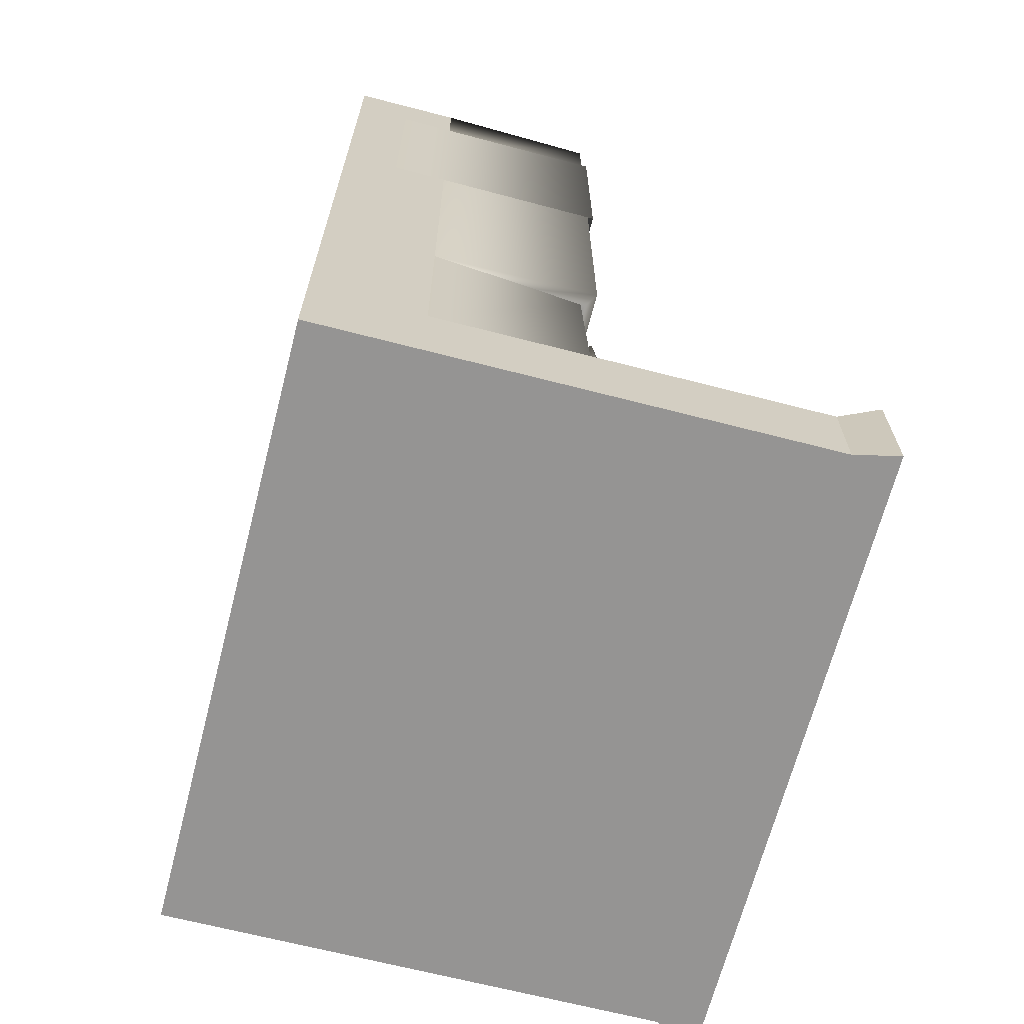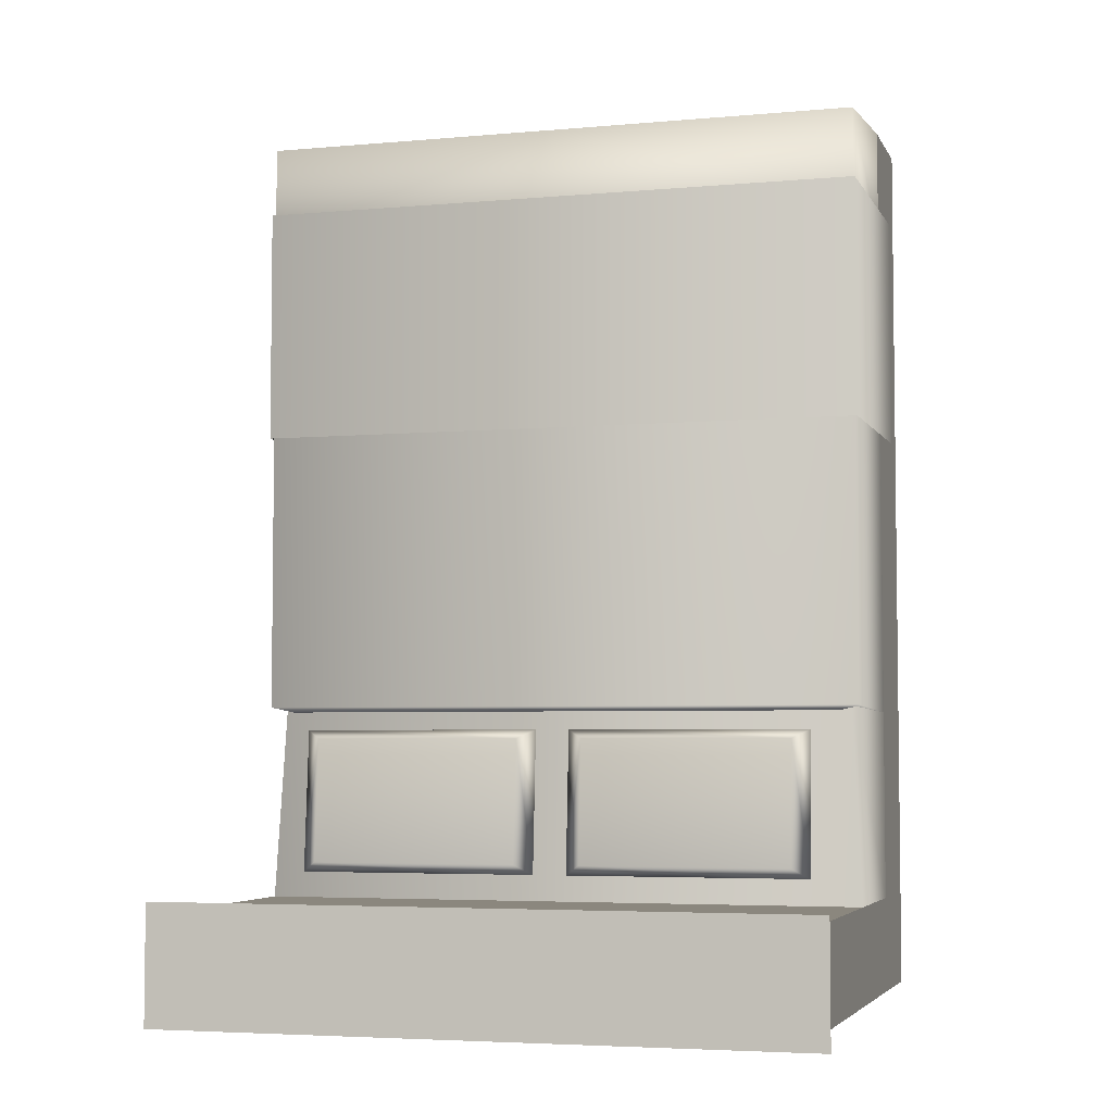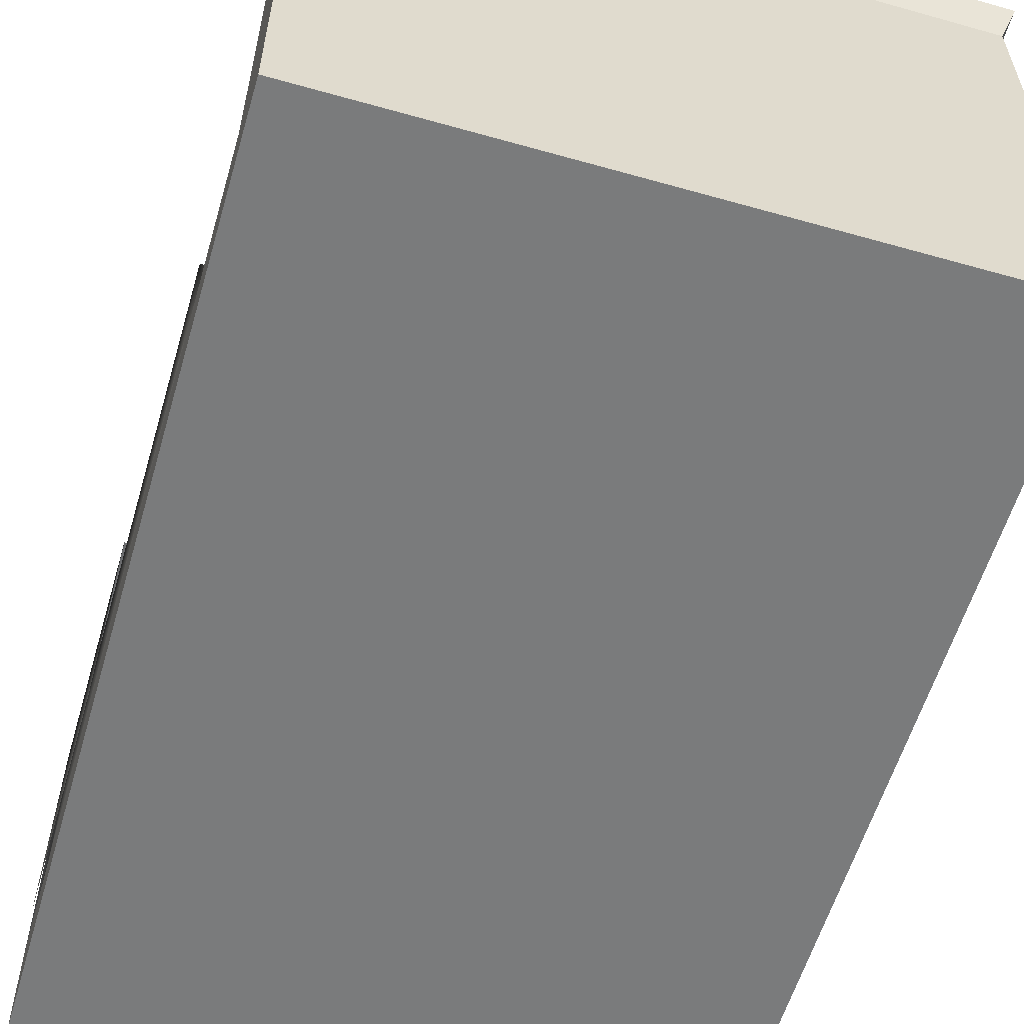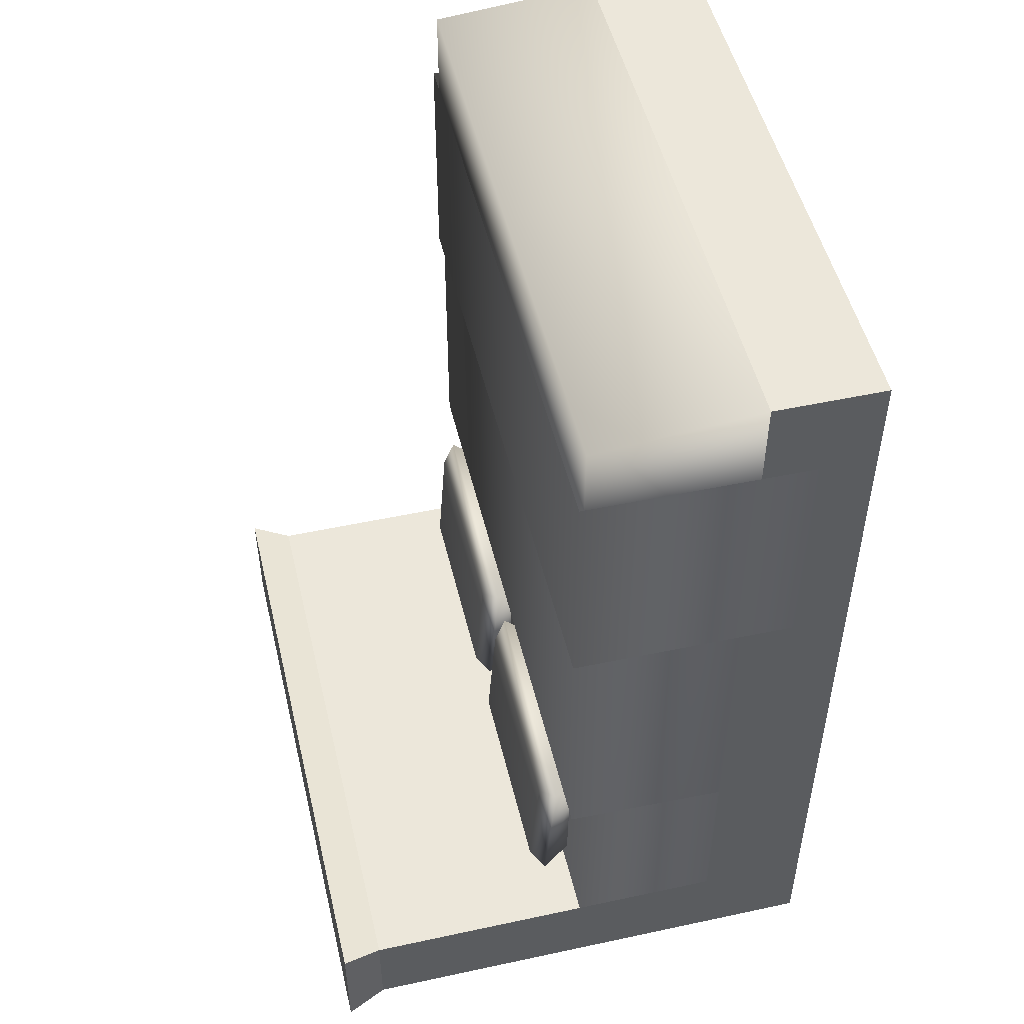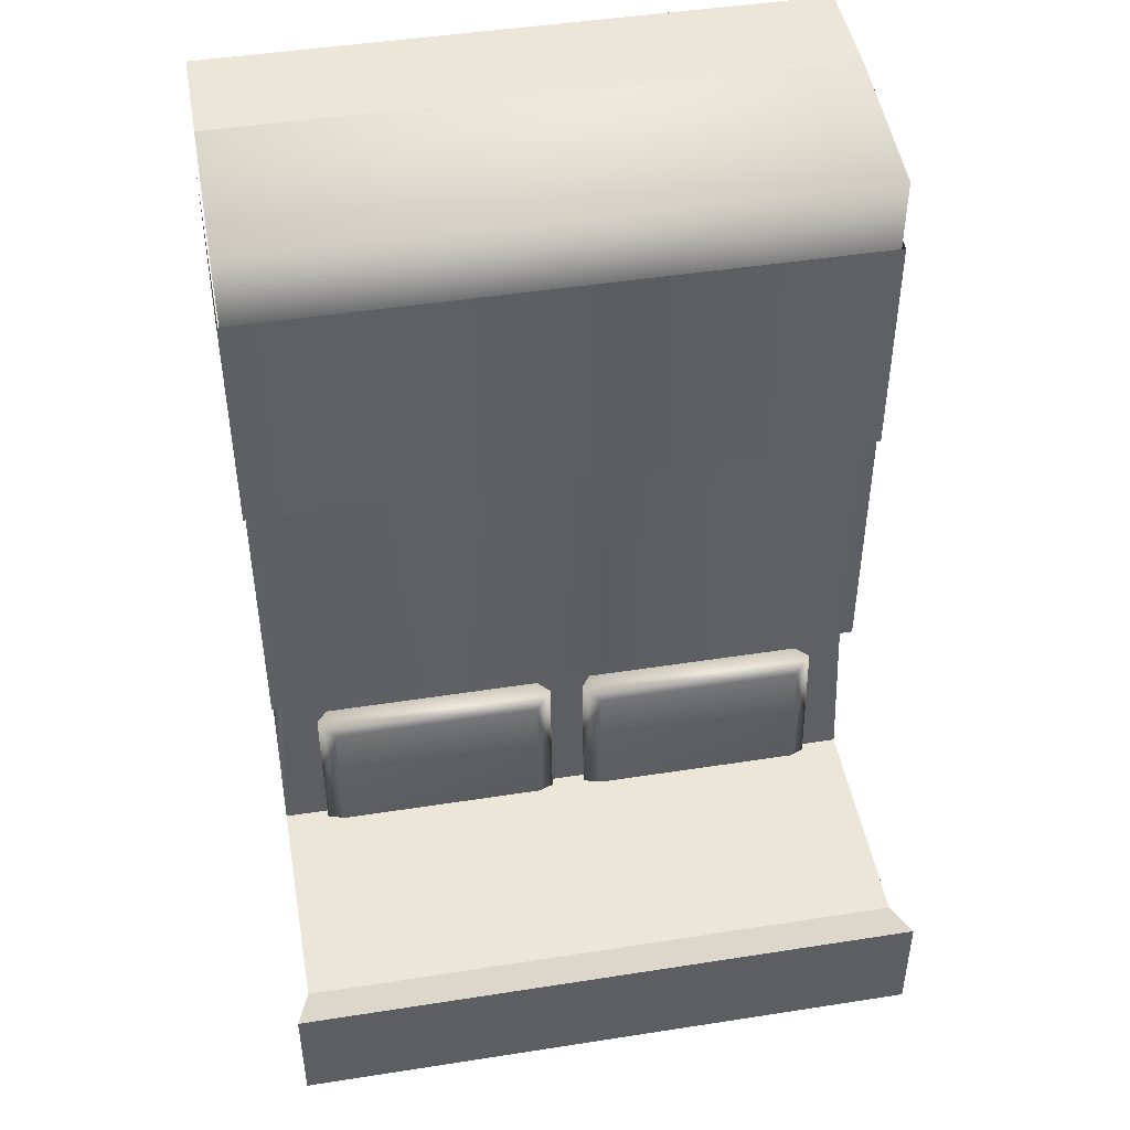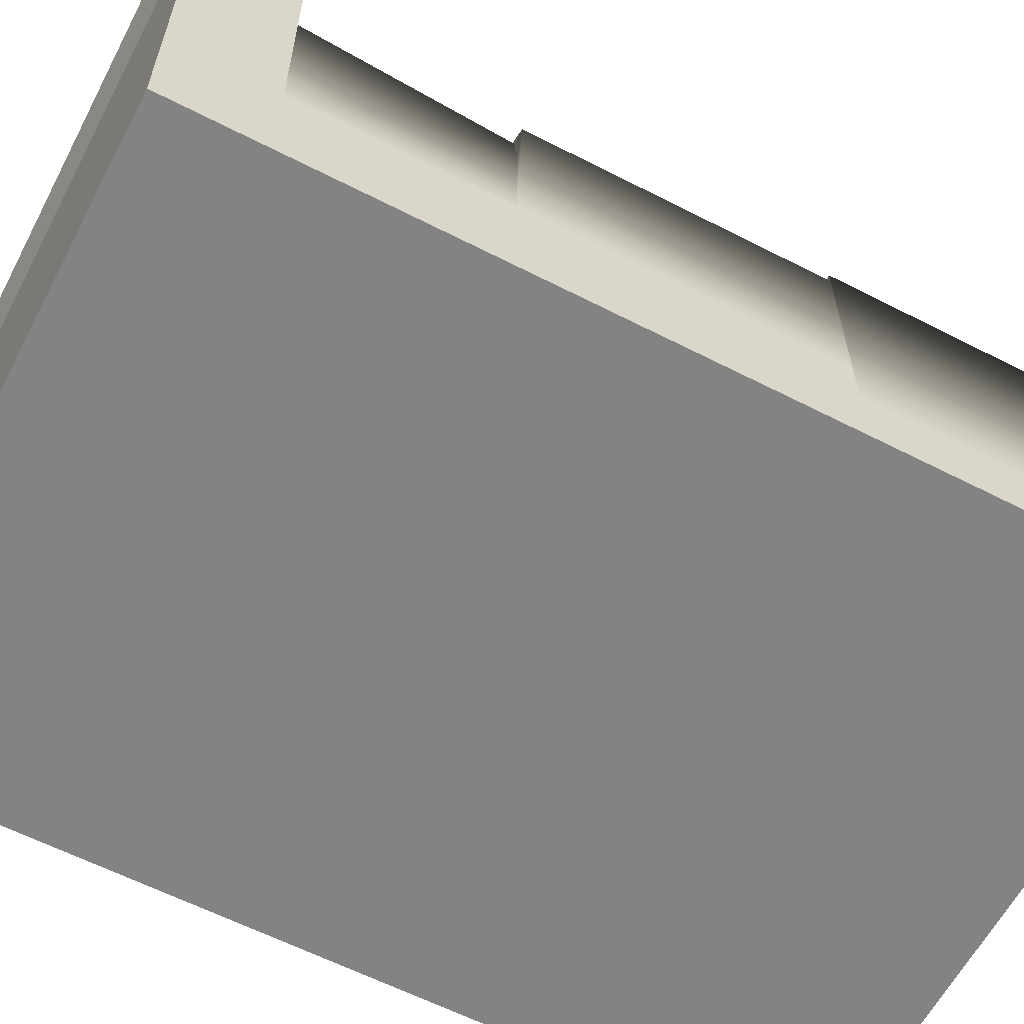
<metadata>
{"format":"obj","ext":"obj","renderer":"f3d","projection":"perspective","resolution":1024,"background":"white","views":[{"elev":-67.1,"azim":75.5,"up":"+Z"},{"elev":-4.7,"azim":-163.8,"up":"+Z"},{"elev":-58.3,"azim":163.7,"up":"+Y"},{"elev":50.4,"azim":-103.3,"up":"+Z"},{"elev":46.4,"azim":169.9,"up":"+Z"},{"elev":-61.2,"azim":-117.6,"up":"+Y"}]}
</metadata>
<code>
o model_4982
v 0.05584 0.8727 -0.6302
v 0.1082 0.7801 -0.6635
v 0.7684 0.7801 -0.6635
v 0.8207 0.8727 -0.6302
v 0.1082 0.9201 -0.6586
v 0.05584 0.8727 -0.6302
v 0.8207 0.8727 -0.6302
v 0.7684 0.9201 -0.6586
v 0.05584 0.9052 -1.082
v 0.1082 0.9482 -1.048
v 0.7684 0.9482 -1.048
v 0.8207 0.9052 -1.082
v 0.1082 0.8082 -1.053
v 0.05584 0.9052 -1.082
v 0.8207 0.9052 -1.082
v 0.7684 0.8082 -1.053
v 0.7684 0.7801 -0.6635
v 0.7684 0.8082 -1.053
v 0.1082 0.8082 -1.053
v 0.1082 0.7801 -0.6635
v -0.8161 0.8727 -0.6302
v -0.7638 0.7801 -0.6635
v -0.1035 0.7801 -0.6635
v -0.05119 0.8727 -0.6302
v -0.7638 0.9201 -0.6586
v -0.8161 0.8727 -0.6302
v -0.05119 0.8727 -0.6302
v -0.1035 0.9201 -0.6586
v -0.8161 0.9052 -1.082
v -0.7638 0.9482 -1.048
v -0.1035 0.9482 -1.048
v -0.05119 0.9052 -1.082
v -0.7638 0.8082 -1.053
v -0.8161 0.9052 -1.082
v -0.05119 0.9052 -1.082
v -0.1035 0.8082 -1.053
v -0.1035 0.7801 -0.6635
v -0.1035 0.8082 -1.053
v -0.7638 0.8082 -1.053
v -0.7638 0.7801 -0.6635
v -0.96 0.3425 -1.168
v -0.96 0.3425 -0.5726
v -0.9312 0.8128 -0.5564
v -0.96 0.8128 -1.168
v 0 0.8128 -1.168
v -0.96 0.8128 -1.168
v -0.9312 0.8128 -0.5564
v 0 0.8128 -0.5564
v 0.96 0.3425 -1.168
v 0.96 0.8128 -1.168
v 0.92 0.8128 -0.5564
v 0.96 0.3425 -0.5726
v 0 0.8128 -1.168
v -0.01118 0.8128 -0.5564
v 0.92 0.8128 -0.5564
v 0.96 0.8128 -1.168
v 0.9669 0.8718 1.067
v 0.9669 0.8718 0.3239
v -0.9669 0.8718 0.3239
v -0.9669 0.8718 1.067
v 0.9721 0.1725 0.3239
v 0.9721 0.1725 1.067
v -0.9721 0.1725 1.067
v -0.9721 0.1725 0.3239
v 0 0.8558 1.288
v 0 0.3425 1.334
v 0.96 0.3425 1.334
v 0.96 0.8558 1.288
v 0 0.8558 -0.5564
v 0 0.8558 0.9861
v 0.96 0.8558 0.9861
v 0.96 0.8558 -0.5564
v 0 0.8118 -0.5726
v 0.896 0.8118 -0.5726
v 0.96 0.3425 0.9861
v 0.96 0.3425 1.334
v 0.96 0.3425 -0.5726
v 0.8831 0.3425 -0.5726
v 0 0.8558 1.288
v -0.96 0.8558 1.288
v -0.96 0.3425 1.334
v 0 0.3425 1.334
v 0 0.8558 -0.5564
v -0.96 0.8558 -0.5564
v -0.96 0.8558 0.9861
v 0 0.8558 0.9861
v 0 0.8118 -0.5726
v -0.896 0.8118 -0.5726
v -0.96 0.3425 0.9861
v -0.96 0.3425 1.334
v -0.96 0.3425 -0.5726
v -0.8831 0.3425 -0.5726
v -1.003 1.667 -1.134
v -0.96 1.539 -1.168
v 0.96 1.539 -1.168
v 1.003 1.667 -1.134
v 1.003 1.667 -1.134
v 1.003 1.667 -1.5
v -1.003 1.667 -1.5
v -1.003 1.667 -1.134
v 0.96 1.539 -1.465
v -0.96 1.539 -1.465
v -1.003 1.667 -1.5
v 1.003 1.667 -1.5
v 0.96 0 -1.465
v 0.96 0 -1.168
v -0.96 0 -1.168
v -0.96 0 -1.465
v 0.96 1.539 -1.168
v 0.96 1.539 -1.465
v 1.003 1.667 -1.5
v 1.003 1.667 -1.134
v -1.003 1.667 -1.5
v -0.96 1.539 -1.465
v -0.96 1.539 -1.168
v -1.003 1.667 -1.134
v 0.96 0.7578 -1.168
v 0.96 0 -1.465
v 0.96 1.539 -1.465
v -0.96 1.539 -1.465
v -0.96 0.7578 -1.168
v -0.96 1.539 -1.168
v 0.96 0 -1.465
v -0.96 0 -1.465
v -0.96 1.539 -1.465
v 0.96 1.539 -1.465
v 0.96 1.539 -1.168
v 0.96 0 -1.168
v -0.96 0 -1.465
v -0.96 0 -1.168
v -0.96 1.539 -1.168
v -0.96 0.7578 -1.168
v 0.96 0.7578 -1.168
v 0.96 1.539 -1.168
v 0.96 0 1.334
v 0.96 0.3425 1.334
v 0 0.3425 1.334
v 0 0 1.334
v 0 0 1.334
v 0 0 -1.168
v 0.96 0 -1.168
v 0.96 0 1.334
v 0.96 0 -1.168
v 0.96 0.3425 -1.168
v 0.96 0.3425 1.334
v 0.96 0 1.334
v -0.96 0.3425 1.334
v -0.96 0.3425 -1.168
v -0.96 0 -1.168
v -0.96 0 1.334
v -0.96 0.3425 1.334
v -0.96 0 1.334
v -0.96 0 -1.168
v 0 0 -1.168
v 0 0 1.334
v -0.96 0 1.334
g surface_000
f 14 20 1
f 14 19 20
f 15 17 18
f 15 4 17
f 13 15 16
f 13 14 15
f 1 3 4
f 1 2 3
f 9 6 5
f 5 6 7
f 5 7 8
f 8 10 5
f 9 5 10
f 9 10 11
f 9 11 12
f 8 12 11
f 8 7 12
f 8 11 10
f 34 40 21
f 34 39 40
f 35 37 38
f 35 24 37
f 33 35 36
f 33 34 35
f 21 23 24
f 21 22 23
f 29 26 25
f 25 26 27
f 25 27 28
f 31 25 28
f 31 30 25
f 29 25 30
f 29 30 31
f 29 31 32
f 28 32 31
f 28 27 32
f 45 47 48
f 45 46 47
f 41 43 44
f 41 42 43
f 53 55 56
f 53 54 55
f 49 51 52
f 49 50 51
f 63 59 64
f 63 60 59
f 57 59 60
f 57 58 59
f 61 58 57
f 61 57 62
f 75 68 76
f 75 71 68
f 71 65 68
f 65 67 68
f 65 66 67
f 72 71 75
f 69 71 72
f 69 70 71
f 71 70 65
f 72 75 77
f 78 72 77
f 78 74 72
f 73 72 74
f 73 69 72
f 89 90 80
f 89 80 85
f 84 89 85
f 84 91 89
f 92 91 84
f 92 84 88
f 87 88 84
f 87 84 83
f 85 80 79
f 85 79 86
f 83 85 86
f 83 84 85
f 79 80 81
f 79 81 82
f 131 133 134
f 131 132 133
f 129 130 121
f 129 121 120
f 120 121 122
f 128 118 117
f 117 118 119
f 117 119 127
f 123 125 126
f 123 124 125
f 113 115 116
f 113 114 115
f 109 111 112
f 109 110 111
f 105 107 108
f 105 106 107
f 101 103 104
f 101 102 103
f 97 99 100
f 97 98 99
f 93 95 96
f 93 94 95
f 153 155 156
f 153 154 155
f 137 151 152
f 137 152 138
f 135 137 138
f 135 136 137
f 147 149 150
f 147 148 149
f 143 145 146
f 143 144 145
f 139 141 142
f 139 140 141

</code>
